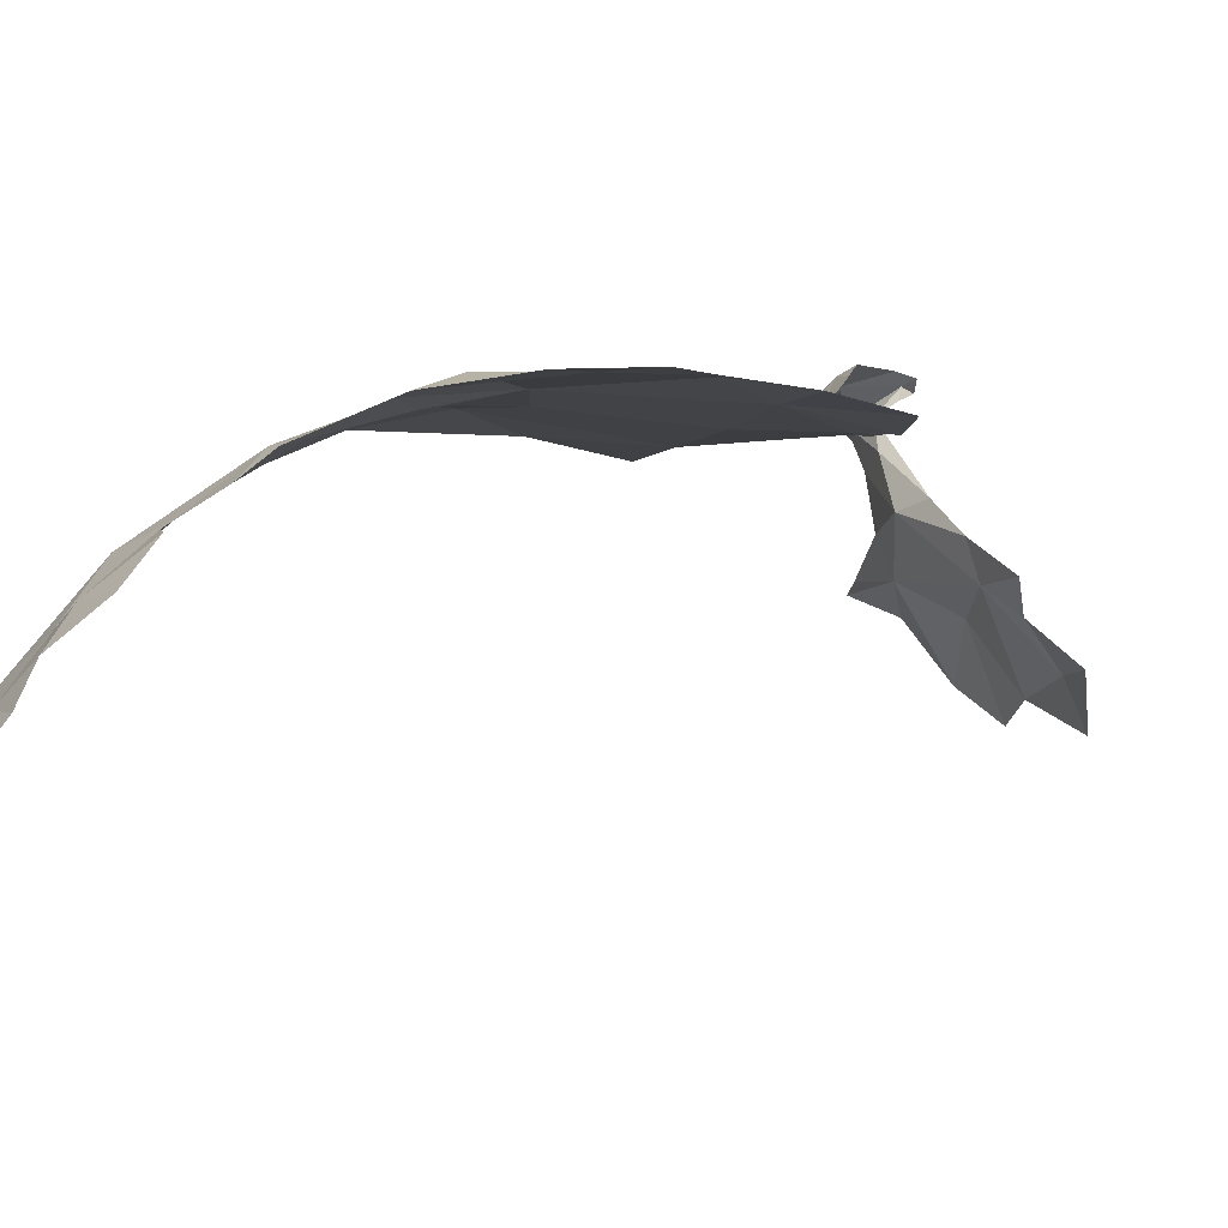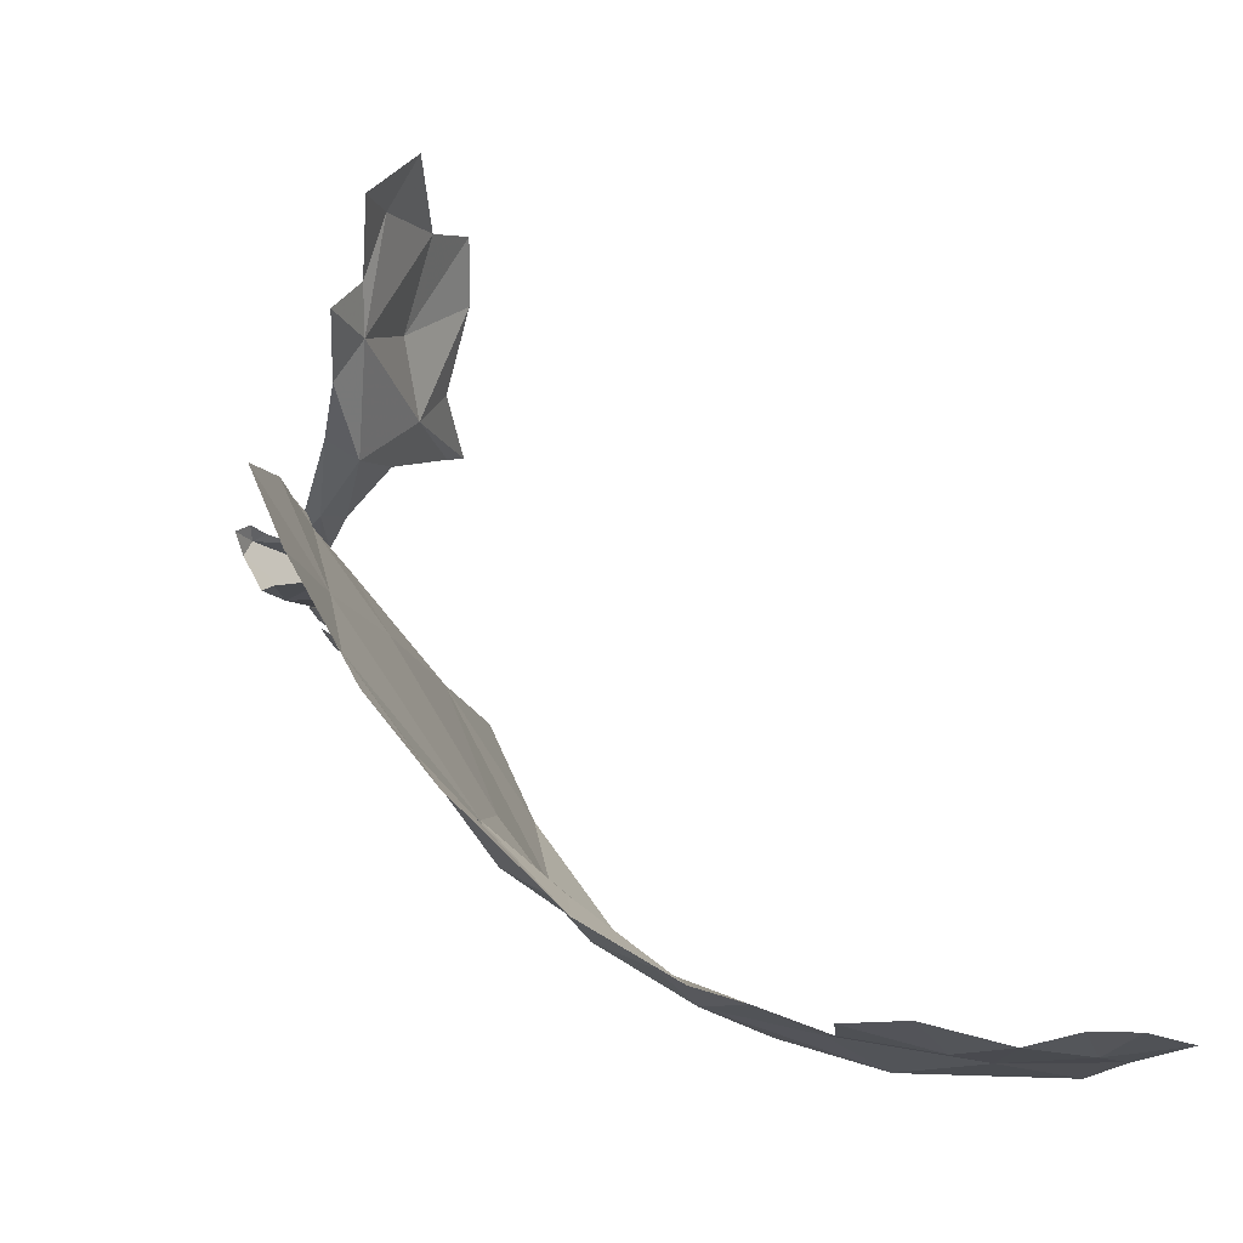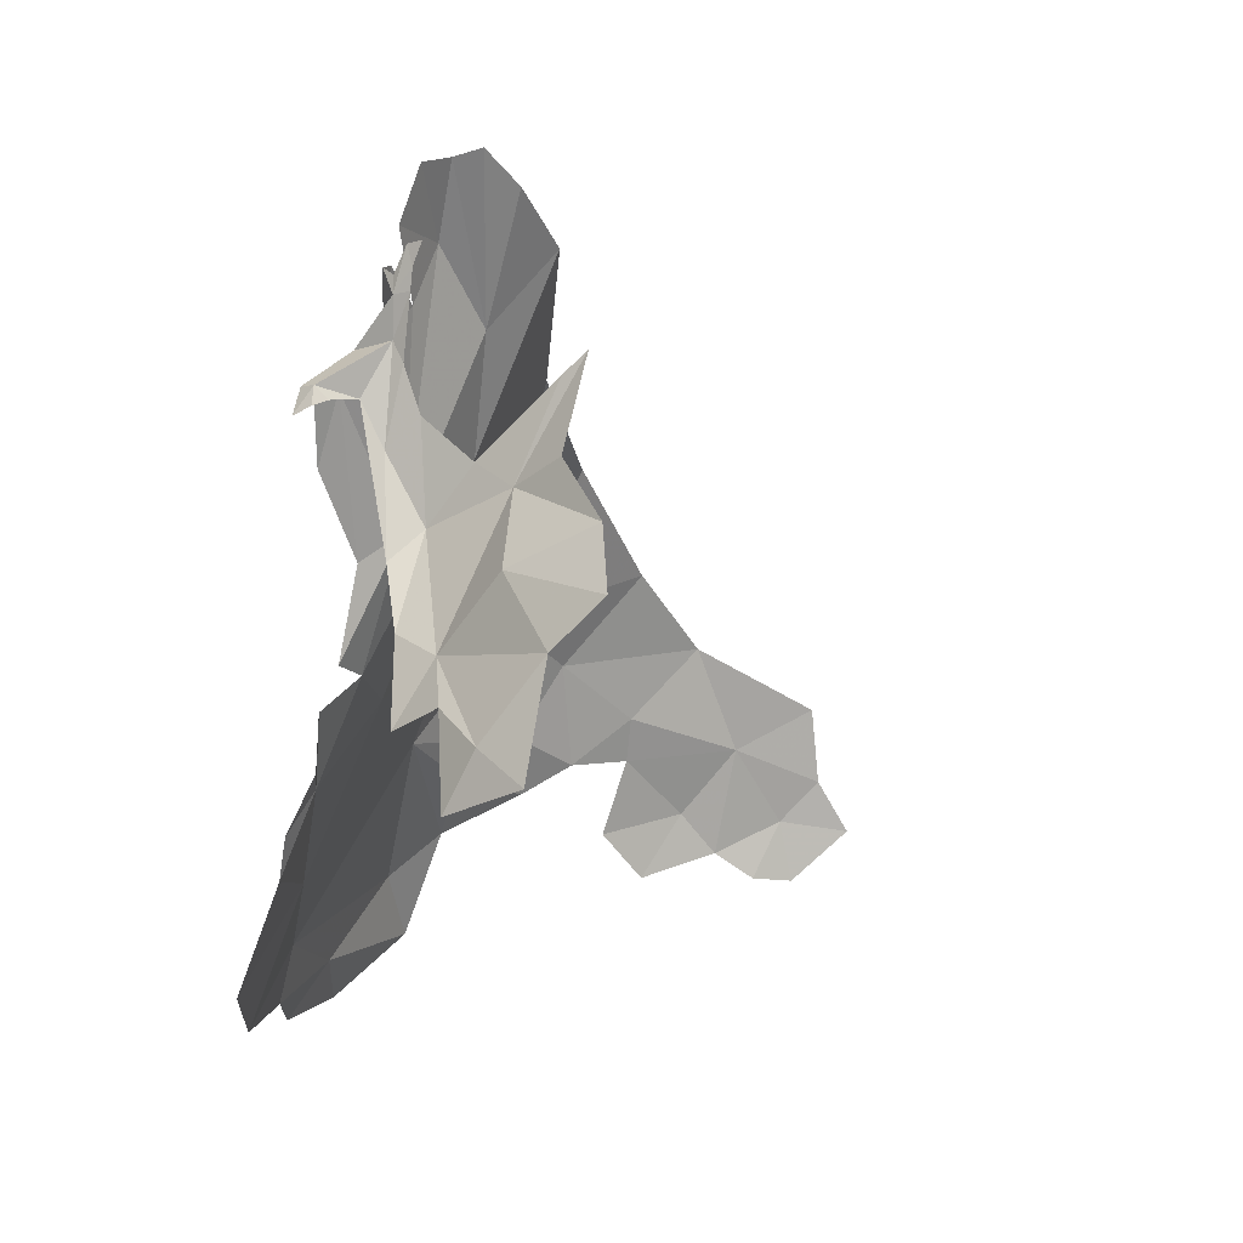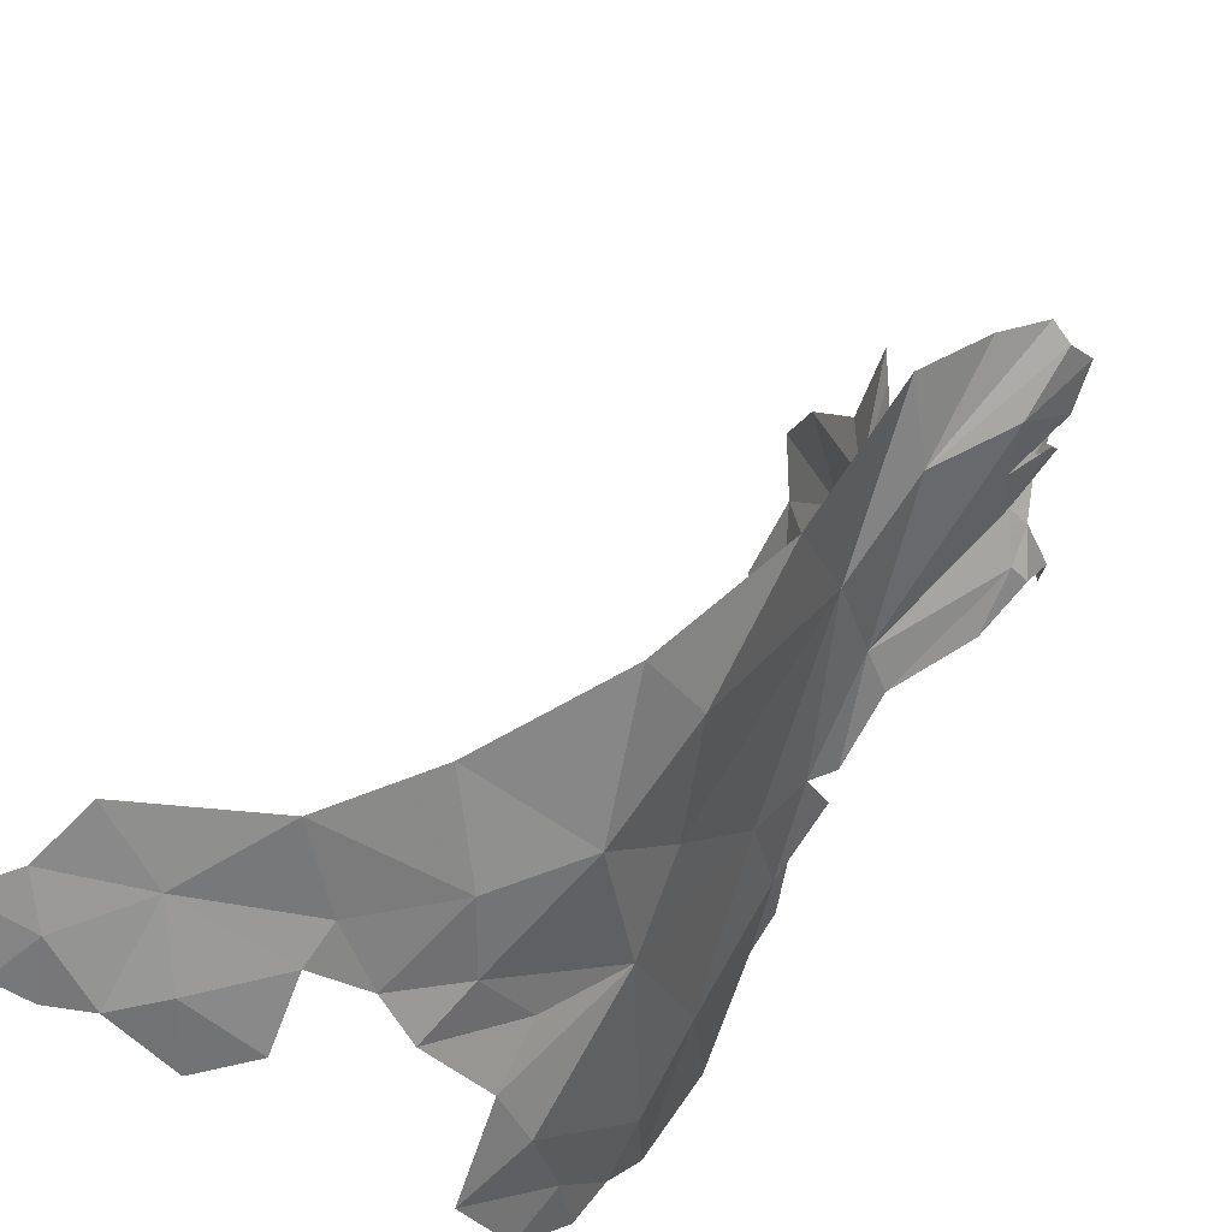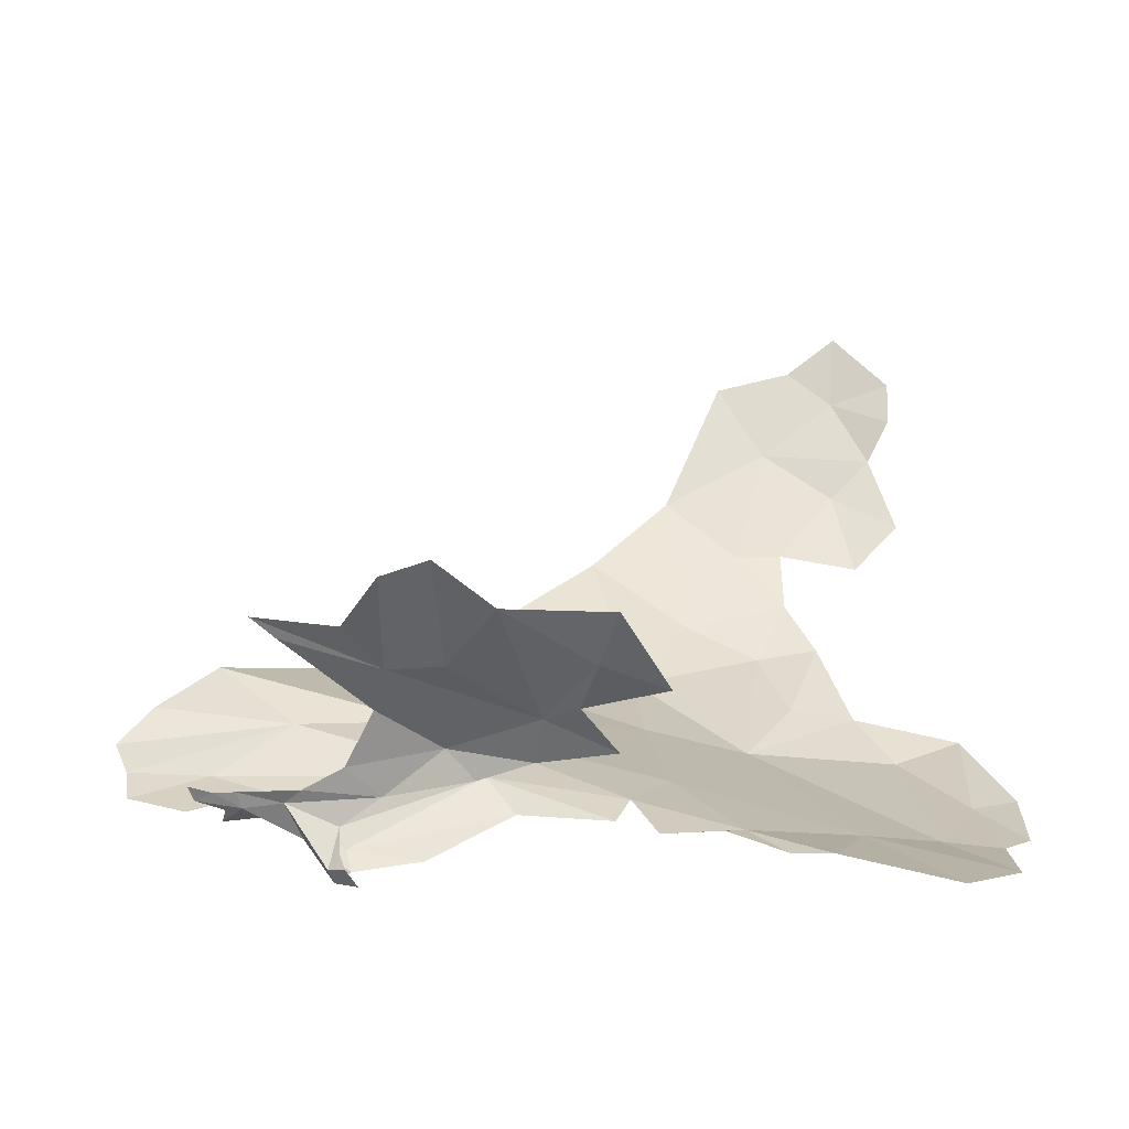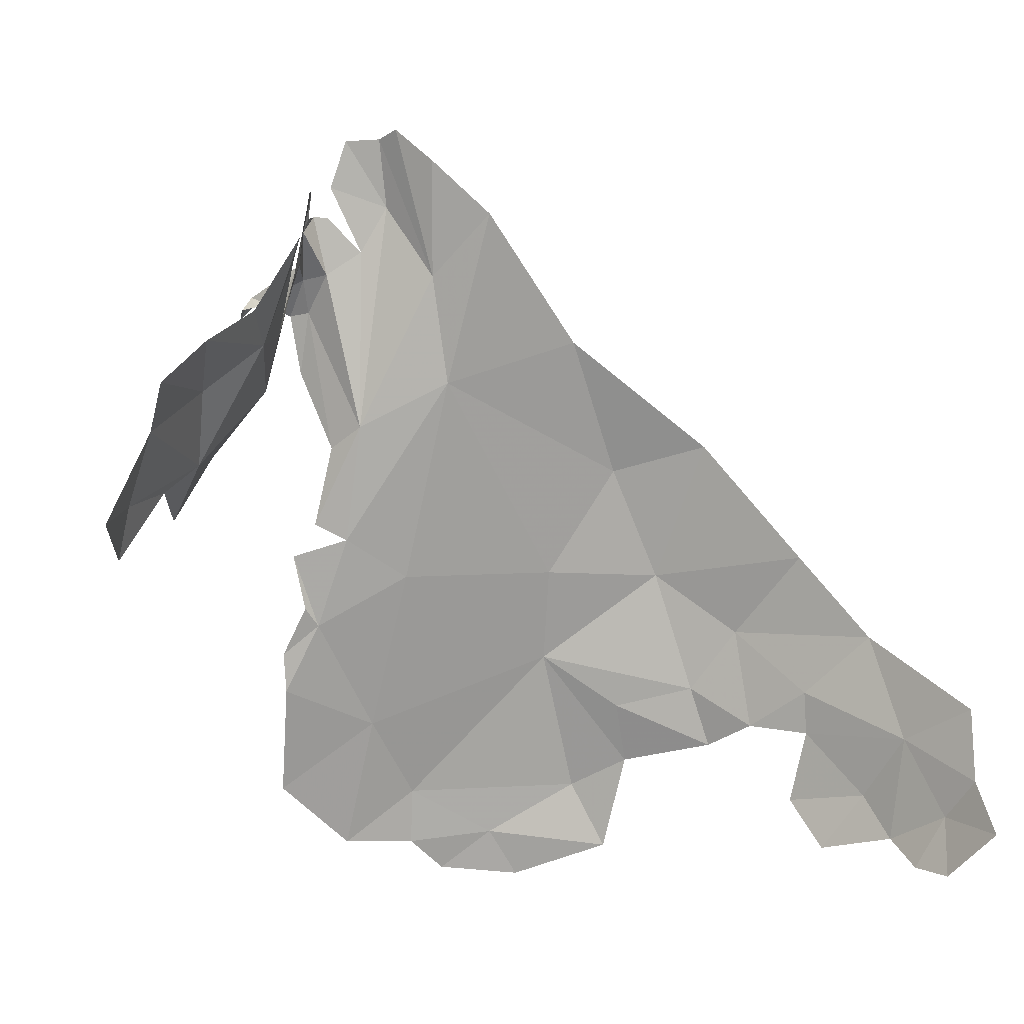
<metadata>
{"format":"obj","ext":"obj","renderer":"f3d","projection":"perspective","resolution":1024,"background":"white","views":[{"elev":-71.5,"azim":-128.8,"up":"+Y"},{"elev":-15.0,"azim":-13.2,"up":"+Z"},{"elev":14.2,"azim":-14.9,"up":"+Y"},{"elev":-66.6,"azim":141.4,"up":"+Z"},{"elev":71.0,"azim":-97.9,"up":"+Z"},{"elev":-1.9,"azim":43.7,"up":"+Y"}]}
</metadata>
<code>
v -0.9564 4.468 -1.067
v -0.8751 4.636 -1.103
v -0.8761 4.38 -1.293
v -0.9457 4.563 -1.048
v -0.1809 4.619 -1.933
v -0.2969 4.47 -1.892
v -0.3402 4.766 -1.802
v -1.038 4.213 -1.127
v -0.5831 4.553 -1.633
v -0.4577 4.424 -1.78
v -0.4834 4.278 -1.842
v -0.8792 4.197 -1.442
v -0.7145 4.761 -1.259
v -0.5681 4.047 -1.851
v -0.6164 4.21 -1.779
v -0.8784 4.813 -1.022
v -0.7792 4.854 -1.113
v -0.8809 4.68 -1.064
v -0.7757 4.085 -1.628
v -0.7551 3.969 -1.707
v -0.5119 4.774 -1.578
v 0.009862 4.811 -1.958
v -0.9938 4.065 -1.313
v -0.5291 5.244 -1.224
v -0.9077 4.061 -1.464
v -0.8796 3.988 -1.551
v 0.1662 4.608 -2.04
v 0.5393 4.134 -2.04
v 0.4001 4.023 -2.037
v 0.3776 4.165 -2.06
v -0.2784 4.322 -1.941
v -0.0052 4.464 -1.996
v 0.2639 4.353 -2.051
v -0.0121 4.359 -2.012
v -0.0682 4.185 -2.016
v 0.1329 4.205 -2.058
v 0.3046 4.037 -2.037
v -0.1554 4.375 -1.961
v 0.216 4.101 -2.057
v 0.4543 4.434 -2.062
v 0.0267 4.068 -2.023
v 0.4701 4.258 -2.055
v -0.7923 5.045 -0.6853
v -0.8206 4.891 -0.5916
v -0.7352 5.022 -0.5987
v -0.5793 5.302 -0.6647
v -0.7134 5.208 -0.7867
v -0.4438 5.543 -0.6571
v -0.4876 5.496 -0.677
v -0.7509 4.955 -0.5069
v -0.7726 4.794 -0.3926
v -0.7138 4.918 -0.3756
v -0.6326 5.188 -0.525
v -0.595 5.083 -0.3444
v -0.46 5.781 -1.1
v -0.5173 5.505 -1.159
v -0.5406 5.861 -1.054
v -0.3618 5.65 -1.202
v -0.503 5.188 -0.3007
v -0.4826 5.287 -0.4135
v -0.7133 5.729 -0.9954
v -0.6683 5.842 -1.005
v -0.6197 5.681 -1.099
v -0.7906 5.157 -0.764
v -0.6562 4.873 -0.2663
v -0.7008 5.136 -1.085
v -0.6765 5.572 -1.065
v -0.6291 5.332 -0.7545
v -0.5129 5.371 -0.5787
v -0.6007 5.844 -1.055
v -0.79 5.086 -1.07
v -0.8336 4.893 -1.054
v -0.9109 5.453 -0.9267
v -0.8925 5.46 -0.8924
v -0.8031 5.505 -0.9851
v -0.7708 5.34 -0.8661
v -0.7436 5.515 -1.01
v -0.7427 5.531 -0.9188
v -0.7295 5.494 -0.8886
v -0.7116 5.621 -0.9042
v -0.8675 5.434 -0.8828
v -0.9017 5.427 -0.8683
v -0.3257 5.35 -1.469
v -0.8084 5.43 -0.9017
v -0.7081 5.404 -0.8438
v -0.9337 5.407 -0.8898
v -0.7392 5.613 -0.9287
v -0.7348 5.647 -0.9415
v -0.7117 5.703 -0.9294
v -0.7281 5.656 -0.9969
v -0.749 5.657 -0.9705
v -0.8254 5.428 -1.022
v -0.358 5.034 -1.656
v -0.1695 5.095 -1.794
v -0.7054 5.665 -0.9102
v -0.8756 5.421 -1.006
v -0.8673 5.278 -1.034
v -0.6877 5.713 -0.9046
f 1 2 3
f 4 2 1
f 5 6 7
f 8 1 3
f 9 10 11
f 3 9 12
f 9 3 13
f 14 15 11
f 2 16 17
f 2 13 3
f 2 17 13
f 2 4 18
f 14 19 15
f 14 20 19
f 6 10 9
f 15 12 9
f 15 19 12
f 9 7 6
f 9 21 7
f 7 22 5
f 9 11 15
f 9 13 21
f 12 23 3
f 24 13 17
f 24 21 13
f 12 25 23
f 12 19 25
f 8 3 23
f 18 16 2
f 19 26 25
f 19 20 26
f 5 22 27
f 28 29 30
f 31 11 10
f 32 33 34
f 35 34 36
f 29 37 30
f 36 34 33
f 34 38 32
f 31 10 6
f 33 39 36
f 27 40 33
f 33 32 27
f 5 27 32
f 41 36 39
f 41 35 36
f 33 30 39
f 42 28 30
f 33 42 30
f 33 40 42
f 38 5 32
f 38 31 6
f 39 30 37
f 38 6 5
f 43 44 45
f 45 46 47
f 46 48 49
f 50 51 52
f 53 45 54
f 55 56 57
f 58 24 56
f 56 55 58
f 53 54 59
f 43 45 47
f 46 53 60
f 61 62 63
f 53 46 45
f 47 64 43
f 52 51 65
f 59 60 53
f 66 67 63
f 68 46 49
f 66 56 24
f 69 48 46
f 69 46 60
f 66 63 56
f 54 52 65
f 54 45 52
f 61 63 67
f 45 50 52
f 45 44 50
f 56 70 57
f 63 70 56
f 62 70 63
f 71 66 72
f 73 74 75
f 76 64 47
f 77 67 66
f 78 76 79
f 78 79 80
f 81 74 82
f 75 74 78
f 83 24 58
f 74 81 84
f 74 84 78
f 79 76 85
f 86 74 73
f 78 87 75
f 88 87 89
f 90 67 77
f 90 77 91
f 75 77 92
f 93 24 83
f 94 93 83
f 87 80 95
f 87 95 89
f 87 78 80
f 75 87 77
f 78 84 76
f 85 76 47
f 24 17 66
f 96 92 97
f 95 98 89
f 76 84 64
f 46 68 47
f 75 92 96
f 92 77 66
f 93 94 7
f 71 92 66
f 93 7 21
f 87 88 91
f 73 75 96
f 82 74 86
f 97 92 71
f 22 7 94
f 68 85 47
f 24 93 21
f 91 77 87
f 72 66 17

</code>
